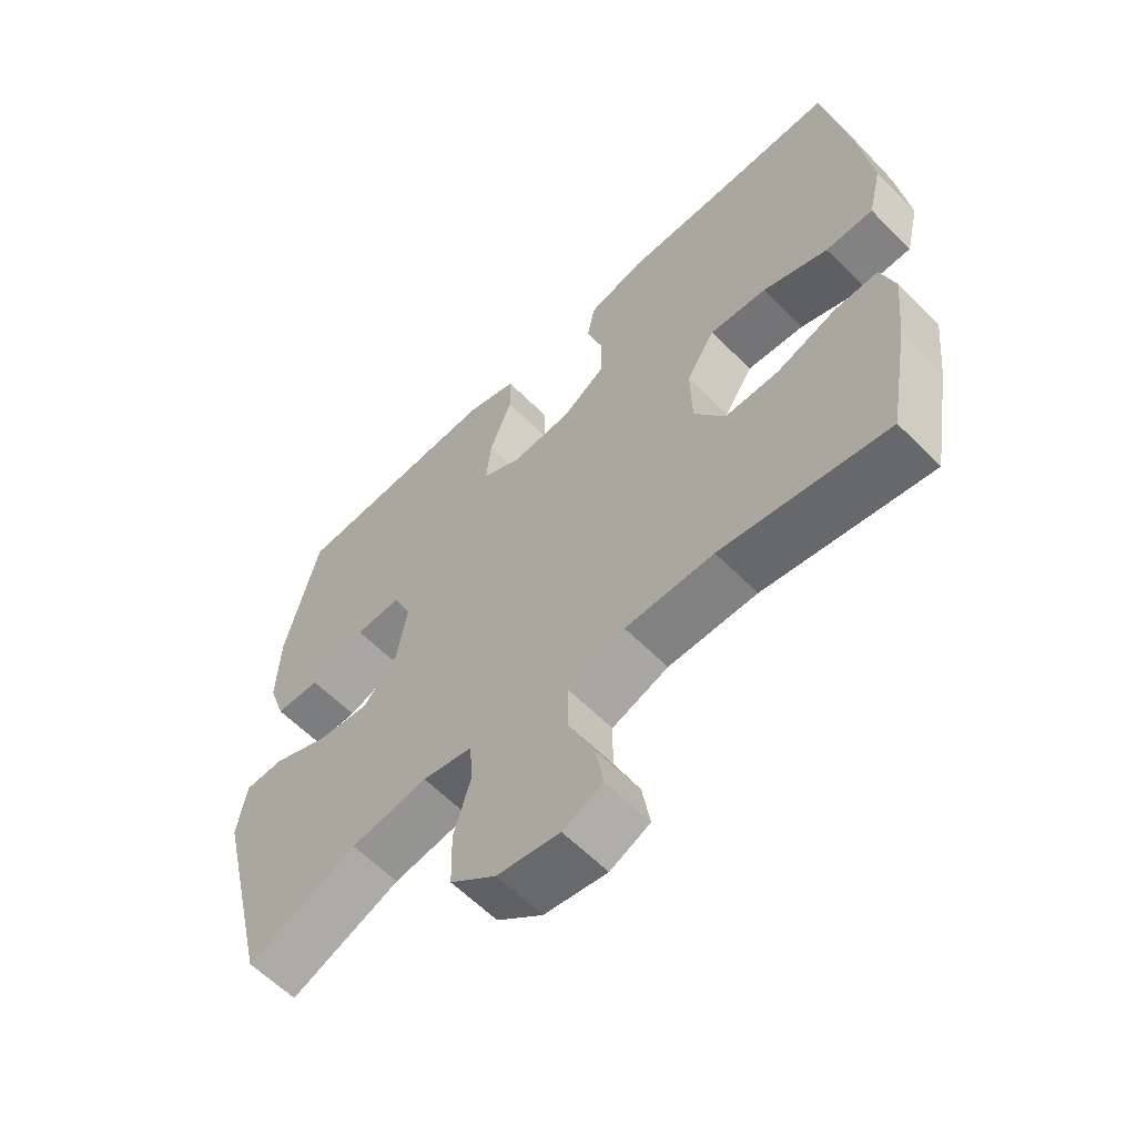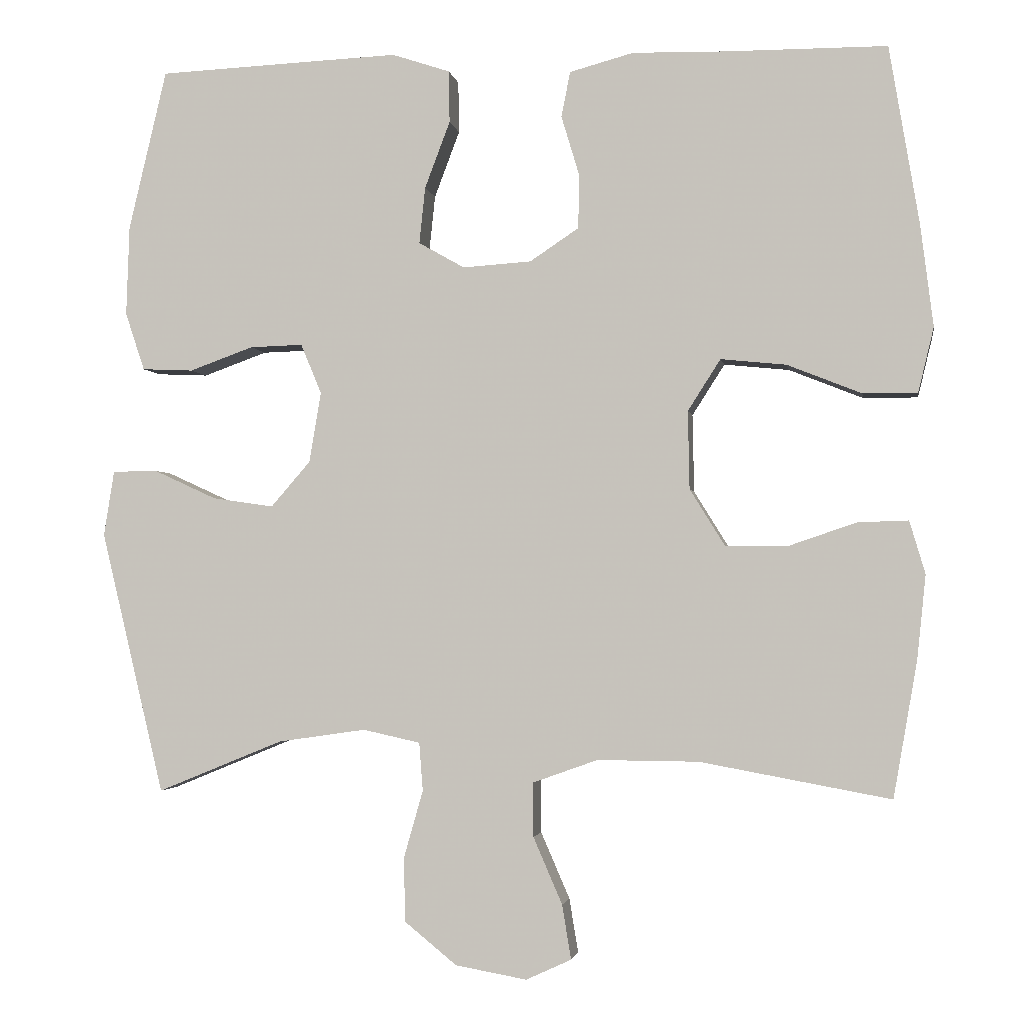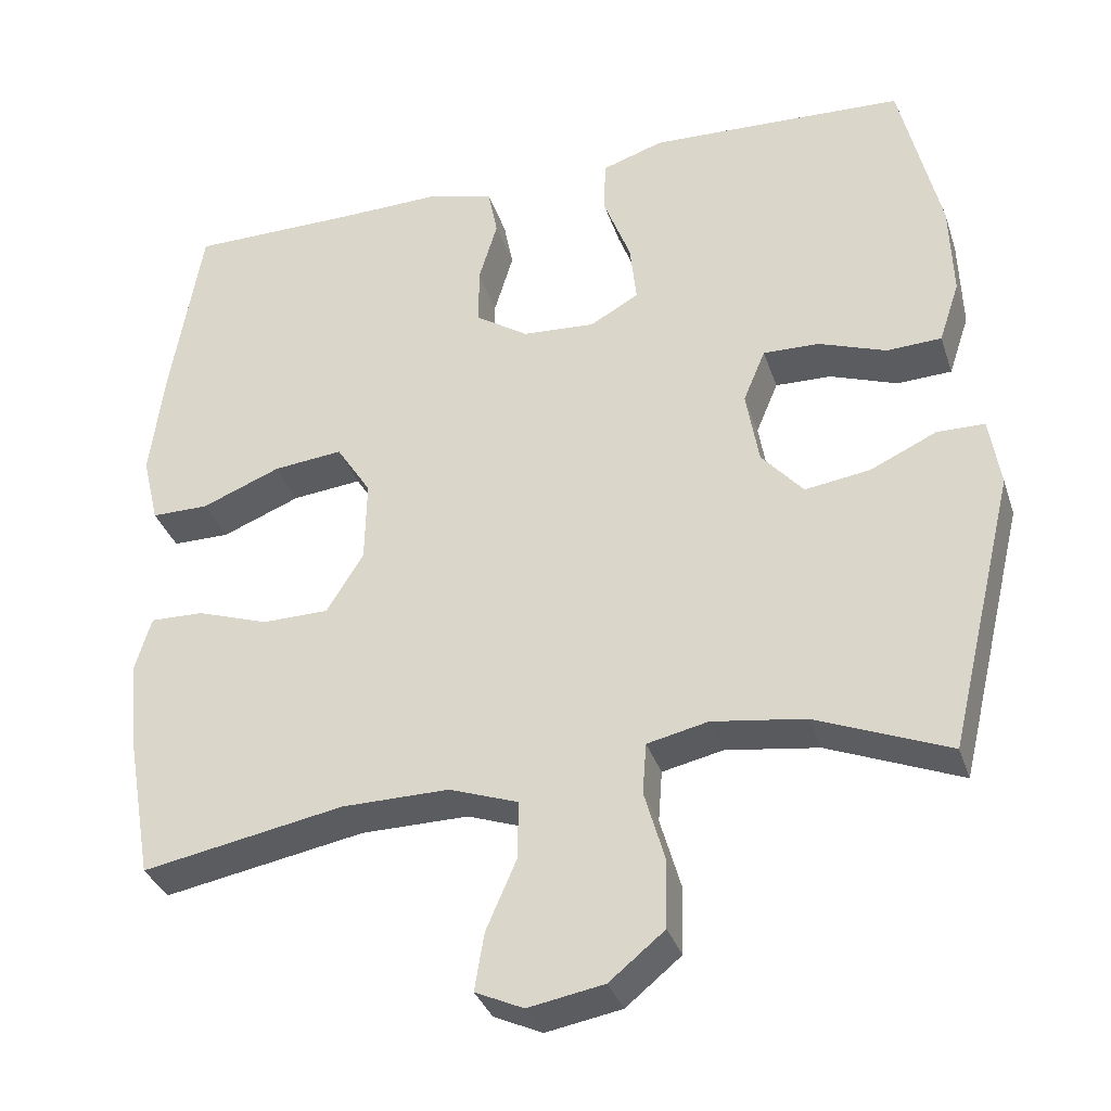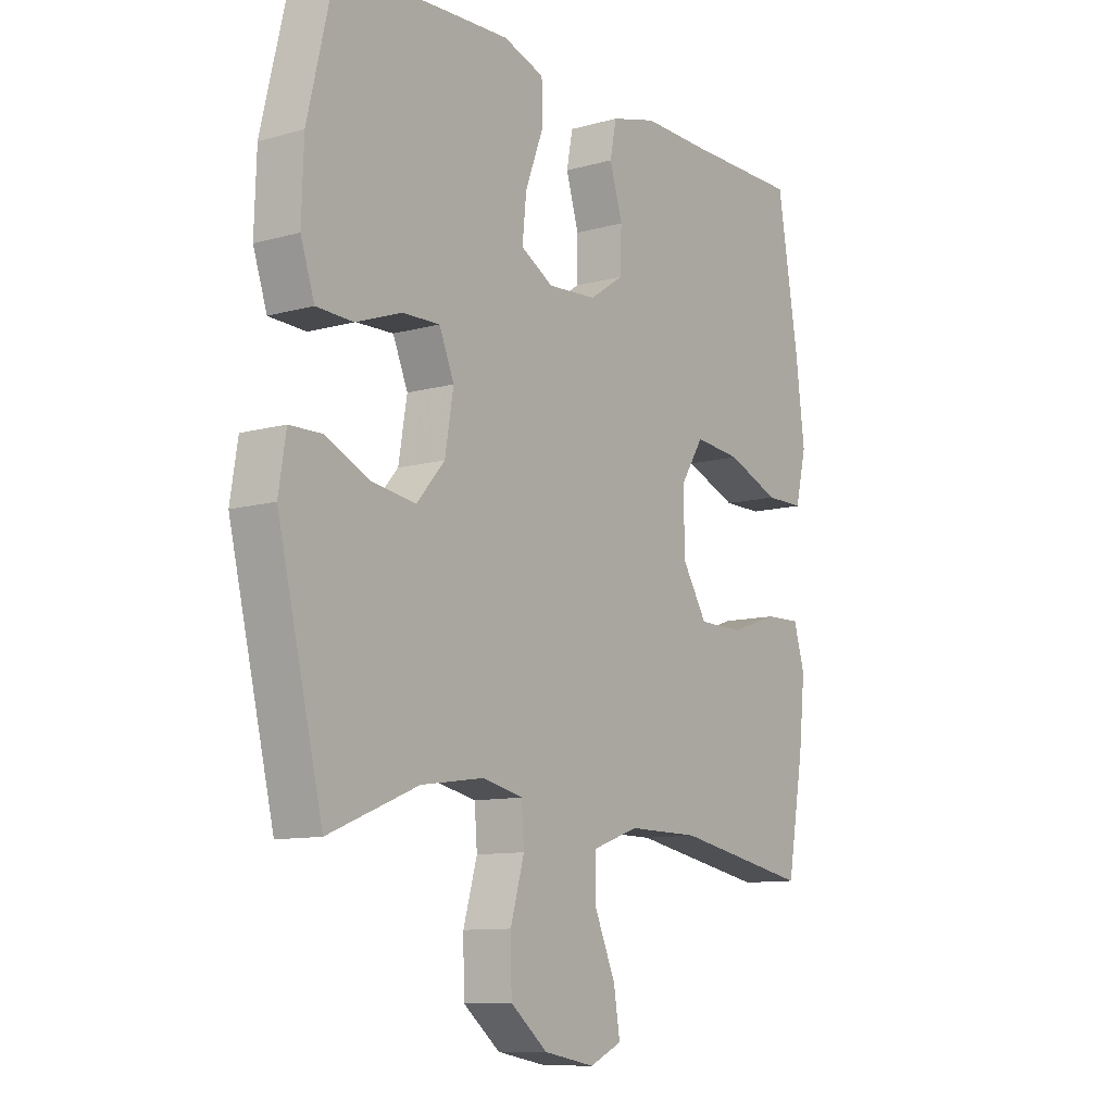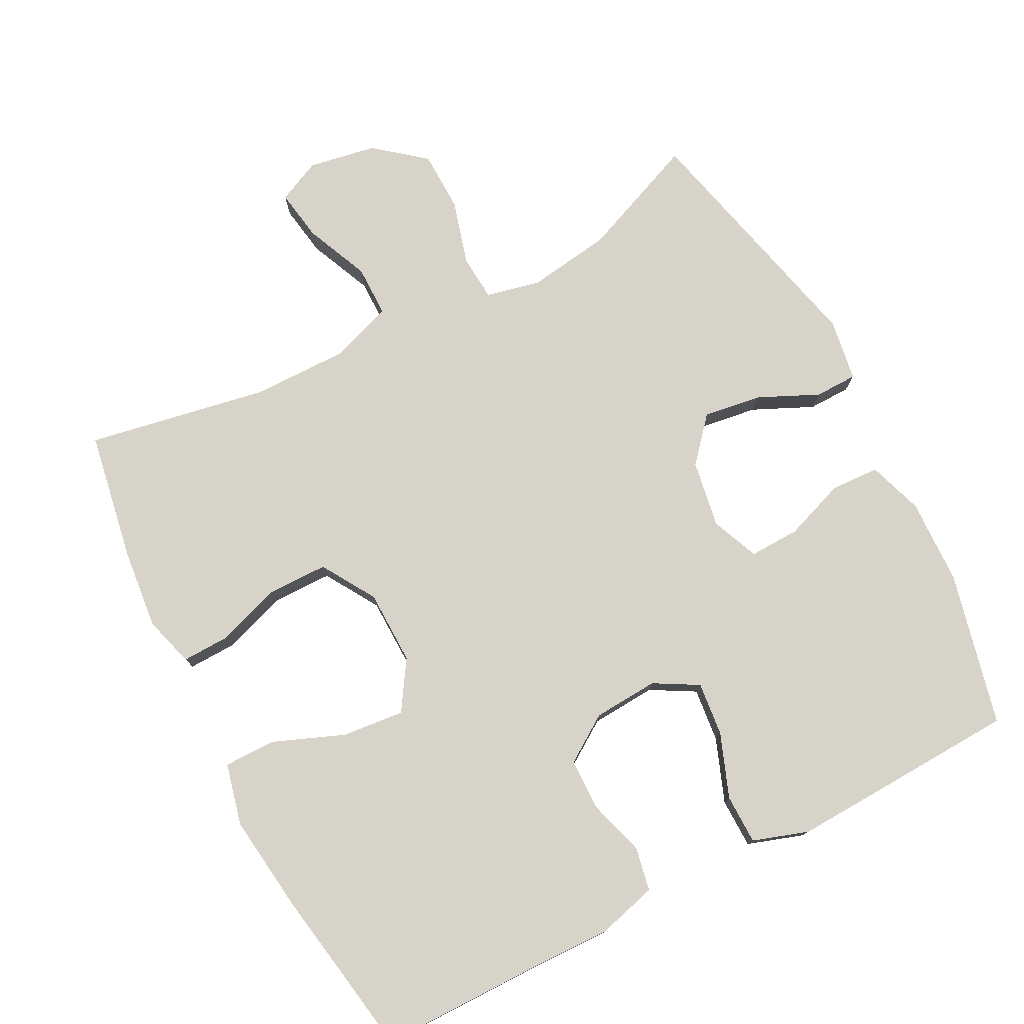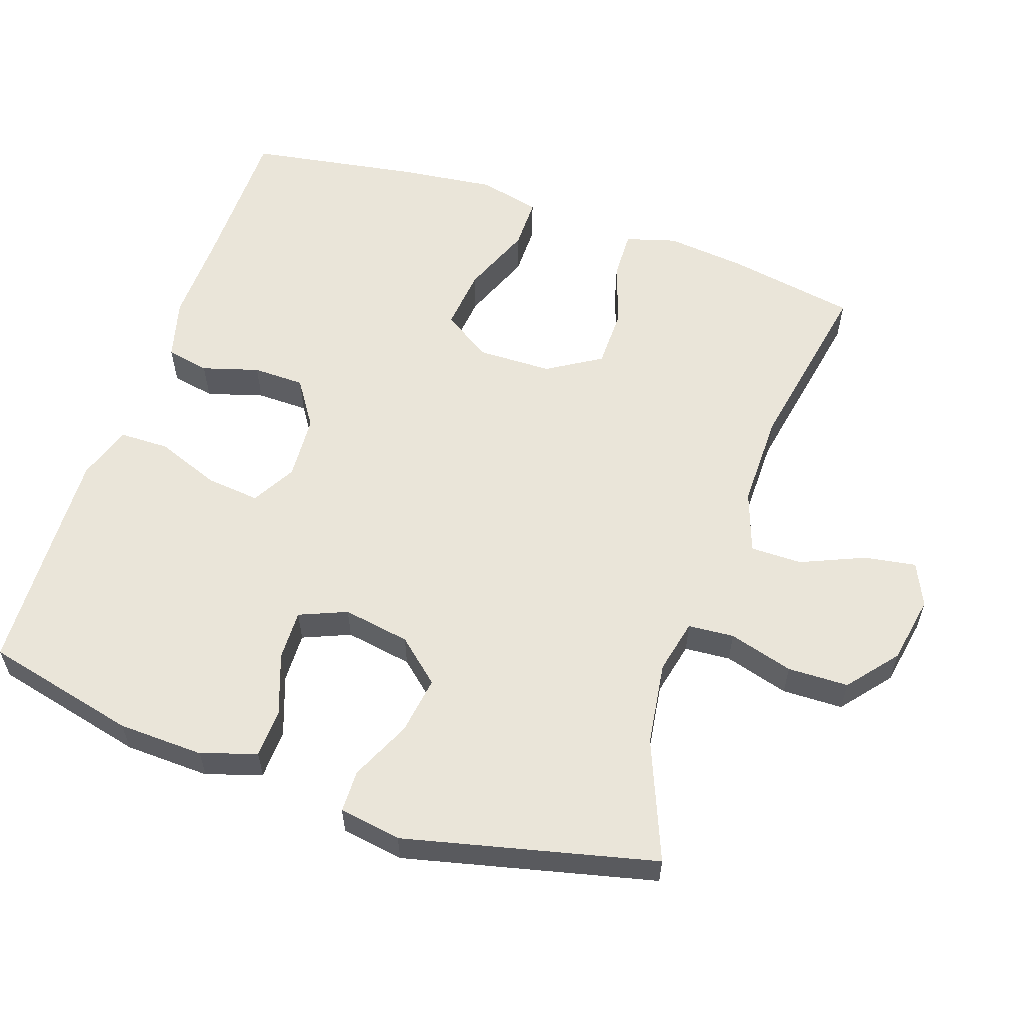
<metadata>
{"format":"obj","ext":"obj","renderer":"f3d","projection":"perspective","resolution":1024,"background":"white","views":[{"elev":-60.9,"azim":-135.5,"up":"+Z"},{"elev":-2.5,"azim":-170.6,"up":"+Z"},{"elev":-34.2,"azim":17.2,"up":"+Z"},{"elev":-10.4,"azim":125.2,"up":"+Z"},{"elev":77.2,"azim":-27.4,"up":"+Y"},{"elev":58.2,"azim":108.9,"up":"+Y"}]}
</metadata>
<code>
v -0.5 0.07 0.5
v -0.286 0.07 0.501
v -0.158 0.07 0.504
v -0.072 0.07 0.481
v -0.06 0.07 0.42
v -0.084 0.07 0.34
v -0.083 0.07 0.267
v -0.017 0.07 0.223
v 0.075 0.07 0.217
v 0.137 0.07 0.252
v 0.129 0.07 0.328
v 0.095 0.07 0.418
v 0.096 0.07 0.488
v 0.174 0.07 0.514
v 0.297 0.07 0.509
v 0.5 0.07 0.5
v 0.551 0.07 0.284
v 0.555 0.07 0.163
v 0.529 0.07 0.085
v 0.46 0.07 0.082
v 0.374 0.07 0.113
v 0.303 0.07 0.115
v 0.275 0.07 0.048
v 0.291 0.07 -0.047
v 0.344 0.07 -0.108
v 0.426 0.07 -0.096
v 0.511 0.07 -0.057
v 0.571 0.07 -0.058
v 0.585 0.07 -0.146
v 0.5 0.07 -0.5
v 0.331 0.07 -0.431
v 0.213 0.07 -0.414
v 0.136 0.07 -0.431
v 0.131 0.07 -0.496
v 0.157 0.07 -0.587
v 0.155 0.07 -0.673
v 0.085 0.07 -0.73
v -0.011 0.07 -0.747
v -0.072 0.07 -0.719
v -0.06 0.07 -0.646
v -0.021 0.07 -0.556
v -0.021 0.07 -0.483
v -0.108 0.07 -0.452
v -0.244 0.07 -0.453
v -0.5 0.07 -0.5
v -0.532 0.07 -0.318
v -0.544 0.07 -0.204
v -0.523 0.07 -0.133
v -0.455 0.07 -0.135
v -0.364 0.07 -0.166
v -0.28 0.07 -0.165
v -0.233 0.07 -0.089
v -0.231 0.07 0.016
v -0.275 0.07 0.085
v -0.363 0.07 0.076
v -0.463 0.07 0.036
v -0.536 0.07 0.036
v -0.557 0.07 0.123
v -0.54 0.07 0.26
v -0.5 0 0.5
v -0.286 0 0.501
v -0.158 0 0.504
v -0.072 0 0.481
v -0.06 0 0.42
v -0.084 0 0.34
v -0.083 0 0.267
v -0.017 0 0.223
v 0.075 0 0.217
v 0.137 0 0.252
v 0.129 0 0.328
v 0.095 0 0.418
v 0.096 0 0.488
v 0.174 0 0.514
v 0.297 0 0.509
v 0.5 0 0.5
v 0.551 0 0.284
v 0.555 0 0.163
v 0.529 0 0.085
v 0.46 0 0.082
v 0.374 0 0.113
v 0.303 0 0.115
v 0.275 0 0.048
v 0.291 0 -0.047
v 0.344 0 -0.108
v 0.426 0 -0.096
v 0.511 0 -0.057
v 0.571 0 -0.058
v 0.585 0 -0.146
v 0.5 0 -0.5
v 0.331 0 -0.431
v 0.213 0 -0.414
v 0.136 0 -0.431
v 0.131 0 -0.496
v 0.157 0 -0.587
v 0.155 0 -0.673
v 0.085 0 -0.73
v -0.011 0 -0.747
v -0.072 0 -0.719
v -0.06 0 -0.646
v -0.021 0 -0.556
v -0.021 0 -0.483
v -0.108 0 -0.452
v -0.244 0 -0.453
v -0.5 0 -0.5
v -0.532 0 -0.318
v -0.544 0 -0.204
v -0.523 0 -0.133
v -0.455 0 -0.135
v -0.364 0 -0.166
v -0.28 0 -0.165
v -0.233 0 -0.089
v -0.231 0 0.016
v -0.275 0 0.085
v -0.363 0 0.076
v -0.463 0 0.036
v -0.536 0 0.036
v -0.557 0 0.123
v -0.54 0 0.26
f 58 59 1 2
f 55 56 57 58
f 54 55 58 2
f 53 54 2 3
f 52 53 3 4
f 47 48 49 50
f 47 50 51
f 44 45 46 47
f 43 44 47 51
f 42 43 51 52
f 38 39 40 41
f 38 41 42
f 37 38 42
f 34 35 36 37
f 33 34 37 42
f 28 29 30 31
f 26 27 28 31
f 25 26 31 32
f 24 25 32 33
f 18 19 20 21
f 18 21 22
f 17 18 22
f 16 17 22
f 15 16 22
f 14 15 22 23
f 11 12 13 14
f 10 11 14 23
f 52 4 5 6
f 52 6 7
f 42 52 7 8
f 33 42 8 9
f 23 24 33
f 9 10 23 33
f 61 60 118 117
f 117 116 115 114
f 61 117 114 113
f 62 61 113 112
f 63 62 112 111
f 109 108 107 106
f 110 109 106
f 106 105 104 103
f 110 106 103 102
f 111 110 102 101
f 100 99 98 97
f 101 100 97
f 101 97 96
f 96 95 94 93
f 101 96 93 92
f 90 89 88 87
f 90 87 86 85
f 91 90 85 84
f 92 91 84 83
f 80 79 78 77
f 81 80 77
f 81 77 76
f 81 76 75
f 81 75 74
f 82 81 74 73
f 73 72 71 70
f 82 73 70 69
f 65 64 63 111
f 66 65 111
f 67 66 111 101
f 68 67 101 92
f 92 83 82
f 92 82 69 68
f 1 60 61 2
f 2 61 62 3
f 3 62 63 4
f 4 63 64 5
f 5 64 65 6
f 6 65 66 7
f 7 66 67 8
f 8 67 68 9
f 9 68 69 10
f 10 69 70 11
f 11 70 71 12
f 12 71 72 13
f 13 72 73 14
f 14 73 74 15
f 15 74 75 16
f 16 75 76 17
f 17 76 77 18
f 18 77 78 19
f 19 78 79 20
f 20 79 80 21
f 21 80 81 22
f 22 81 82 23
f 23 82 83 24
f 24 83 84 25
f 25 84 85 26
f 26 85 86 27
f 27 86 87 28
f 28 87 88 29
f 29 88 89 30
f 30 89 90 31
f 31 90 91 32
f 32 91 92 33
f 33 92 93 34
f 34 93 94 35
f 35 94 95 36
f 36 95 96 37
f 37 96 97 38
f 38 97 98 39
f 39 98 99 40
f 40 99 100 41
f 41 100 101 42
f 42 101 102 43
f 43 102 103 44
f 44 103 104 45
f 45 104 105 46
f 46 105 106 47
f 47 106 107 48
f 48 107 108 49
f 49 108 109 50
f 50 109 110 51
f 51 110 111 52
f 52 111 112 53
f 53 112 113 54
f 54 113 114 55
f 55 114 115 56
f 56 115 116 57
f 57 116 117 58
f 58 117 118 59
f 59 118 60 1

</code>
